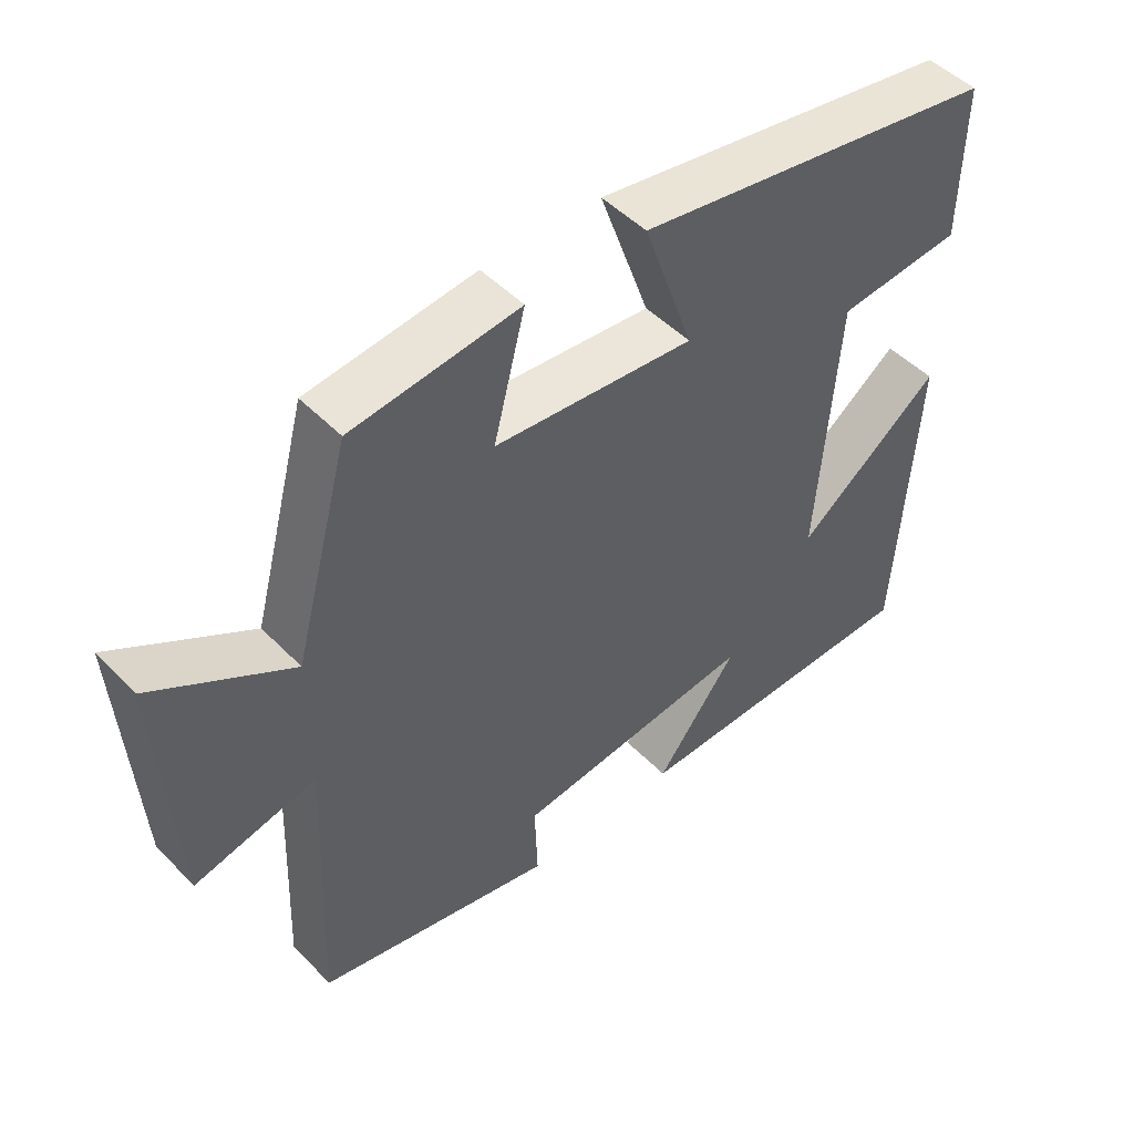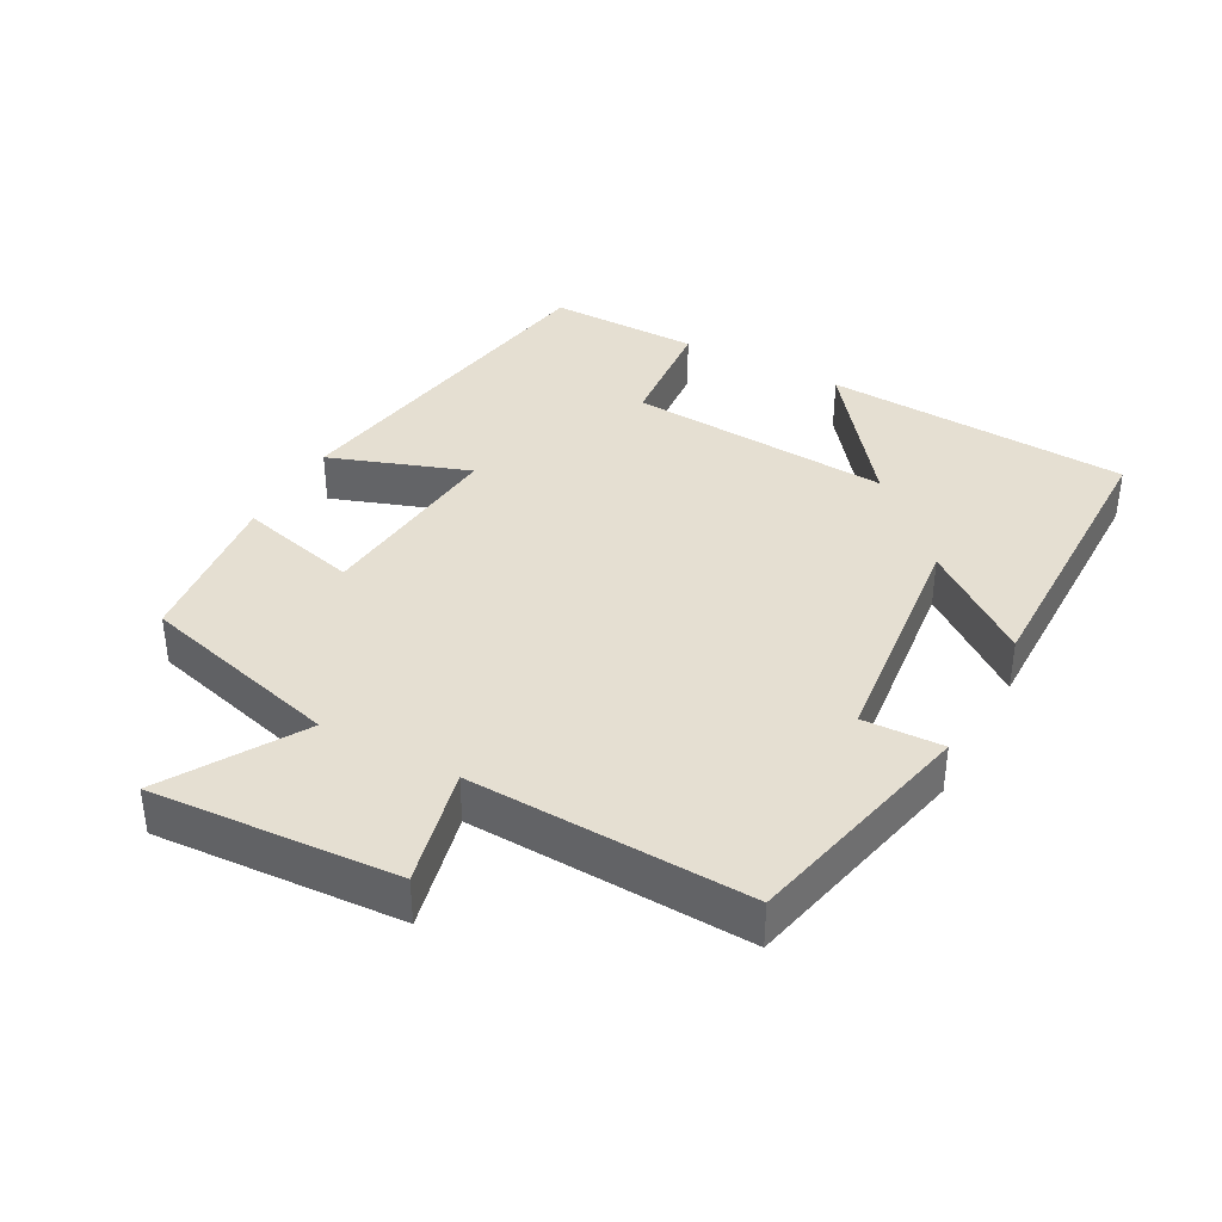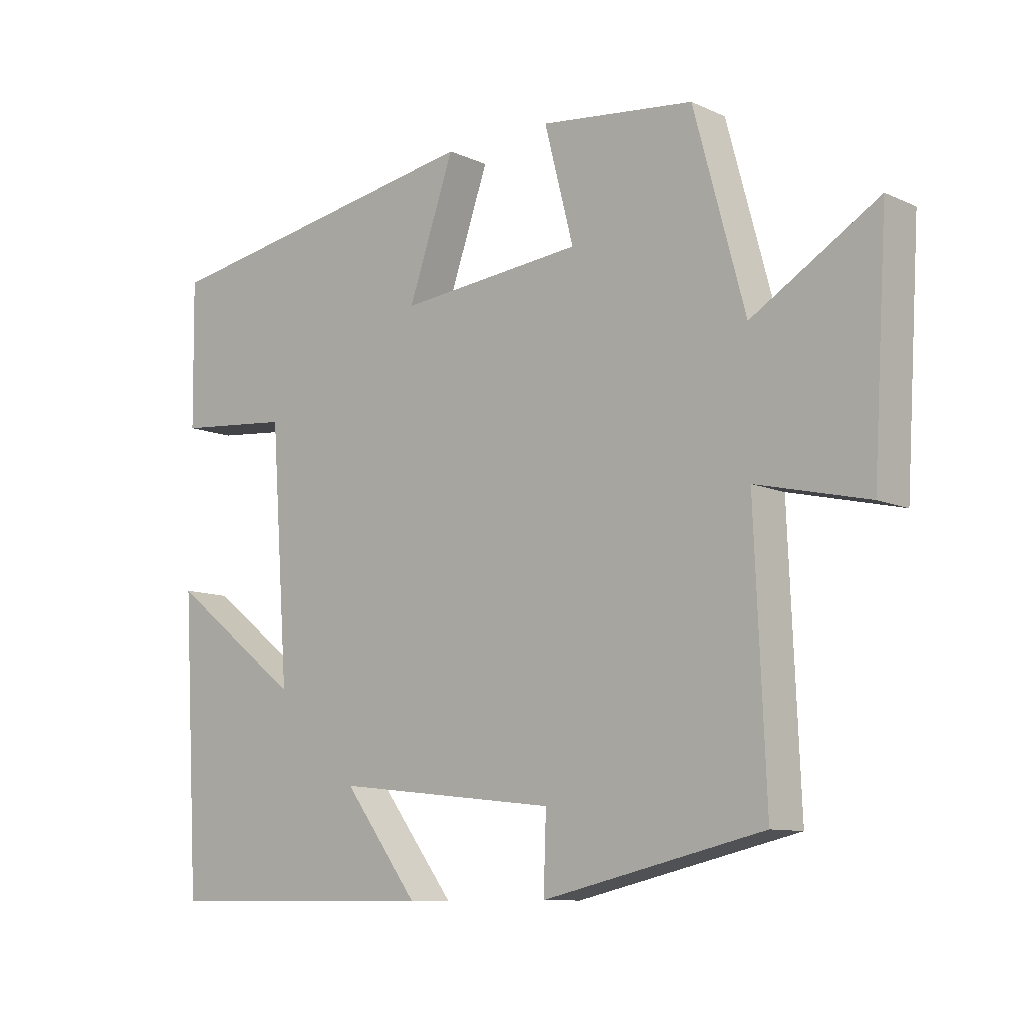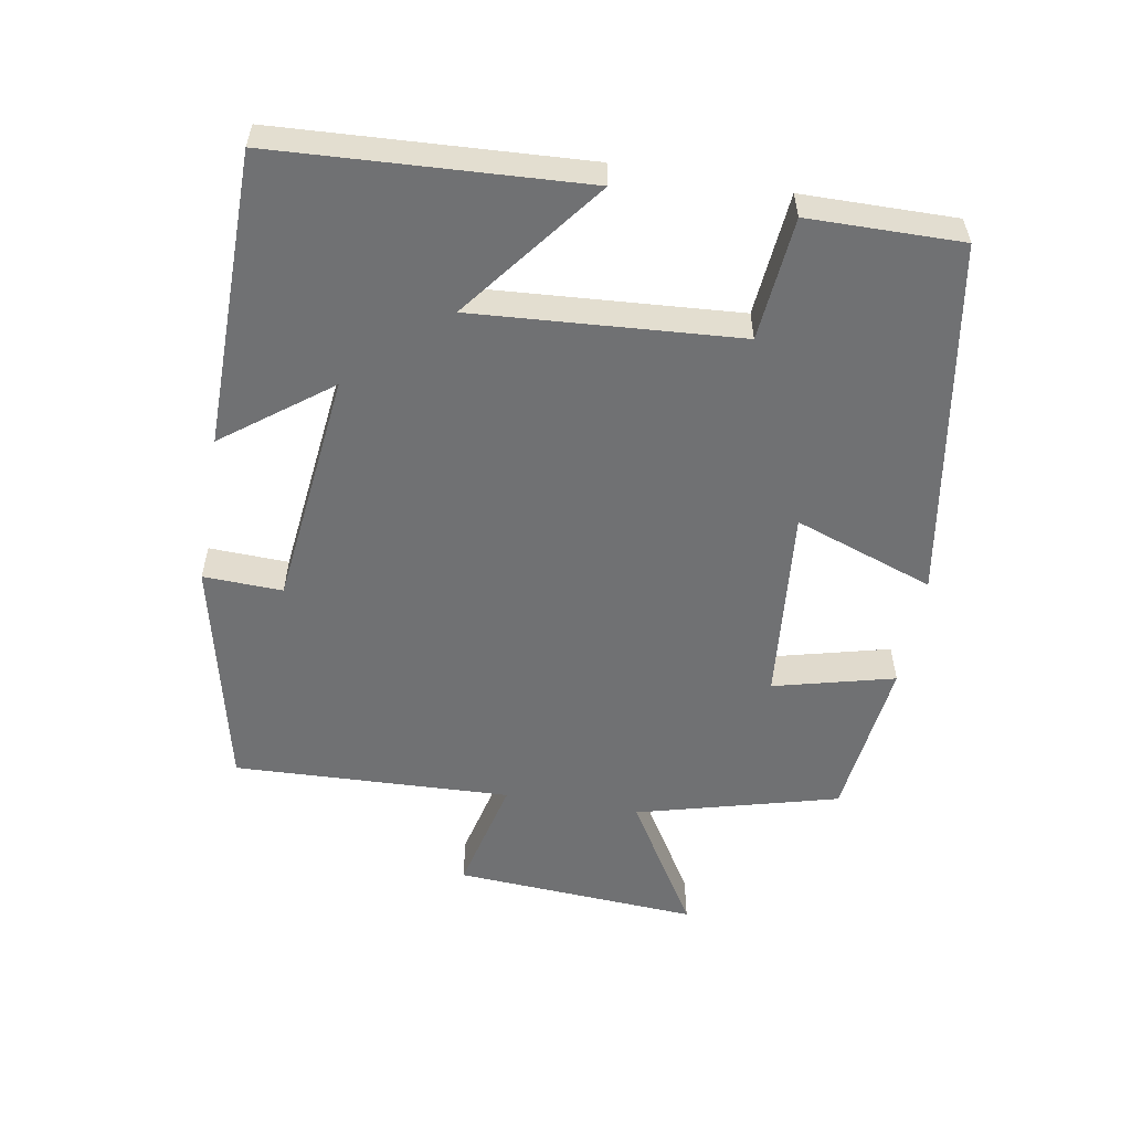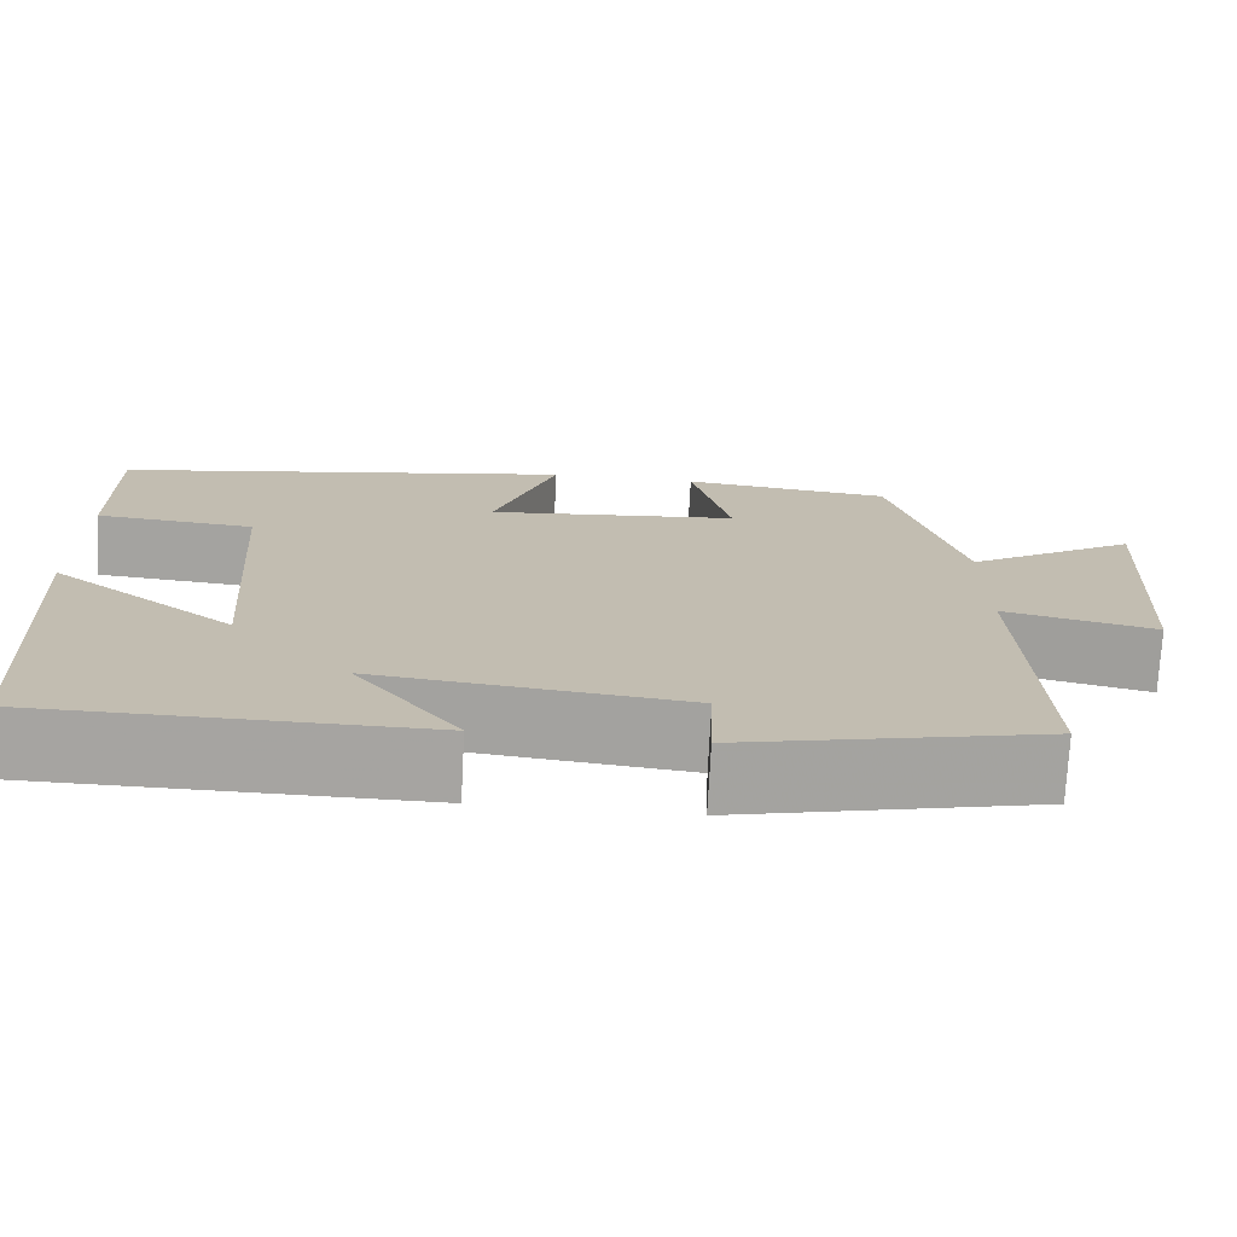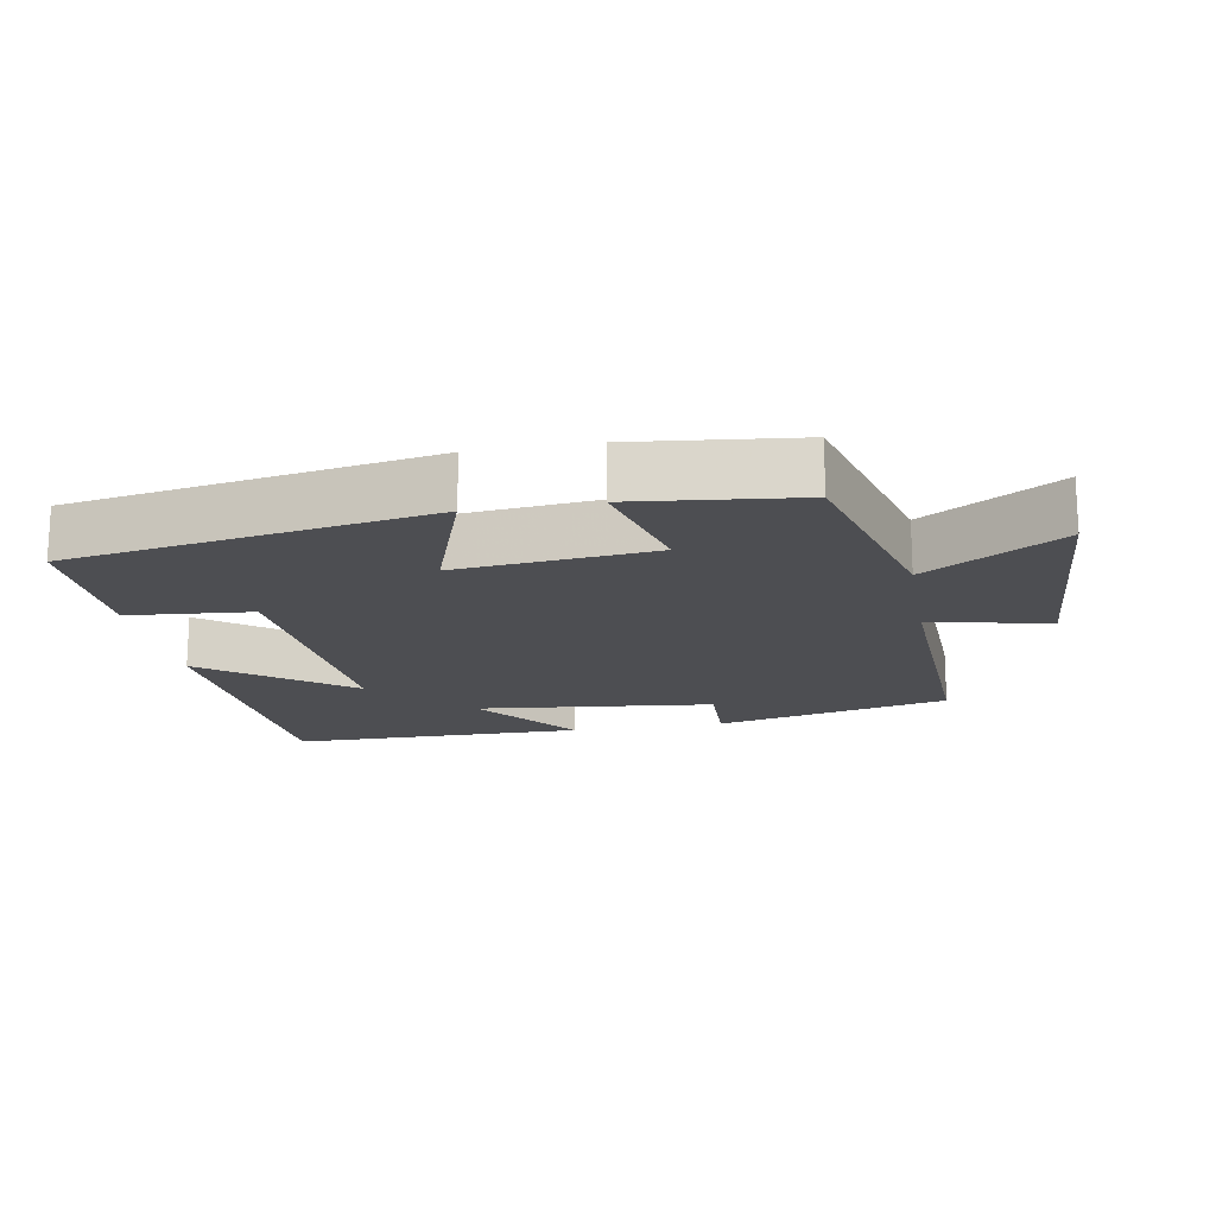
<metadata>
{"format":"obj","ext":"obj","renderer":"f3d","projection":"perspective","resolution":1024,"background":"white","views":[{"elev":48.9,"azim":138.2,"up":"+Z"},{"elev":37.5,"azim":118.4,"up":"+Y"},{"elev":-10.0,"azim":41.2,"up":"+Z"},{"elev":-55.1,"azim":-100.0,"up":"+Y"},{"elev":-73.5,"azim":-3.0,"up":"+Z"},{"elev":-17.1,"azim":10.2,"up":"+Y"}]}
</metadata>
<code>
v 0.421 0.07 0.473
v 0.5 0.07 0.18
v 0.694 0.07 0.298
v 0.672 0.07 -0.058
v 0.5 0.07 -0.018
v 0.517 0.07 -0.422
v 0.178 0.07 -0.5
v 0.182 0.07 -0.385
v -0.162 0.07 -0.347
v -0.046 0.07 -0.5
v -0.474 0.07 -0.497
v -0.5 0.07 -0.052
v -0.294 0.07 -0.21
v -0.322 0.07 0.174
v -0.5 0.07 0.19
v -0.503 0.07 0.412
v 0.016 0.07 0.5
v -0.055 0.07 0.297
v 0.229 0.07 0.325
v 0.184 0.07 0.5
v 0.421 0 0.473
v 0.5 0 0.18
v 0.694 0 0.298
v 0.672 0 -0.058
v 0.5 0 -0.018
v 0.517 0 -0.422
v 0.178 0 -0.5
v 0.182 0 -0.385
v -0.162 0 -0.347
v -0.046 0 -0.5
v -0.474 0 -0.497
v -0.5 0 -0.052
v -0.294 0 -0.21
v -0.322 0 0.174
v -0.5 0 0.19
v -0.503 0 0.412
v 0.016 0 0.5
v -0.055 0 0.297
v 0.229 0 0.325
v 0.184 0 0.5
f 19 20 1 2
f 18 19 2
f 16 17 18
f 15 16 18
f 14 15 18
f 13 14 18 2
f 11 12 13
f 10 11 13
f 9 10 13
f 8 9 13 2
f 5 6 7 8
f 5 8 2 3
f 3 4 5
f 22 21 40 39
f 22 39 38
f 38 37 36
f 38 36 35
f 38 35 34
f 22 38 34 33
f 33 32 31
f 33 31 30
f 33 30 29
f 22 33 29 28
f 28 27 26 25
f 23 22 28 25
f 25 24 23
f 1 21 22 2
f 2 22 23 3
f 3 23 24 4
f 4 24 25 5
f 5 25 26 6
f 6 26 27 7
f 7 27 28 8
f 8 28 29 9
f 9 29 30 10
f 10 30 31 11
f 11 31 32 12
f 12 32 33 13
f 13 33 34 14
f 14 34 35 15
f 15 35 36 16
f 16 36 37 17
f 17 37 38 18
f 18 38 39 19
f 19 39 40 20
f 20 40 21 1

</code>
